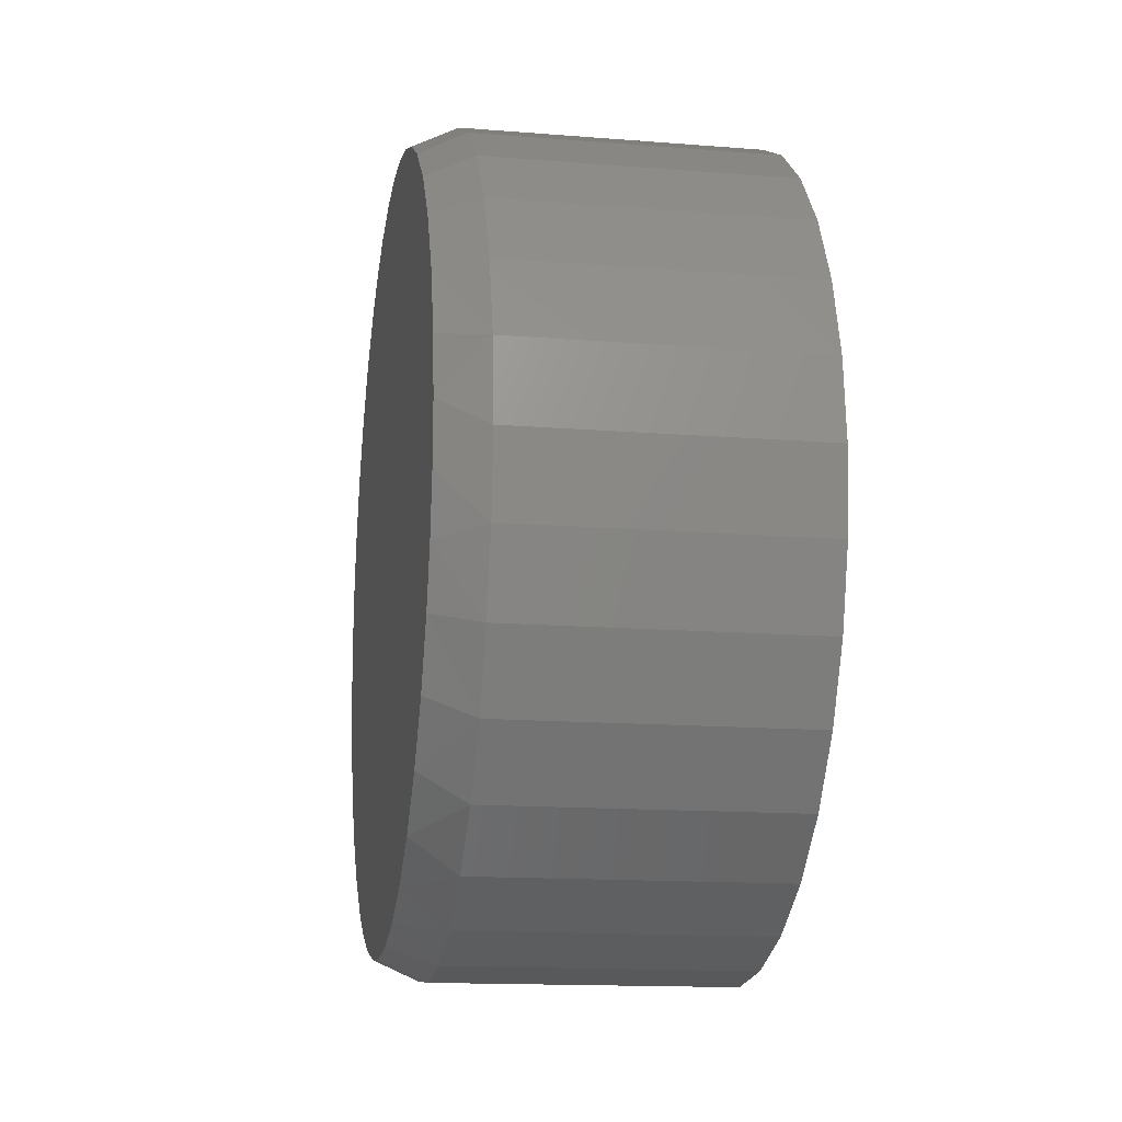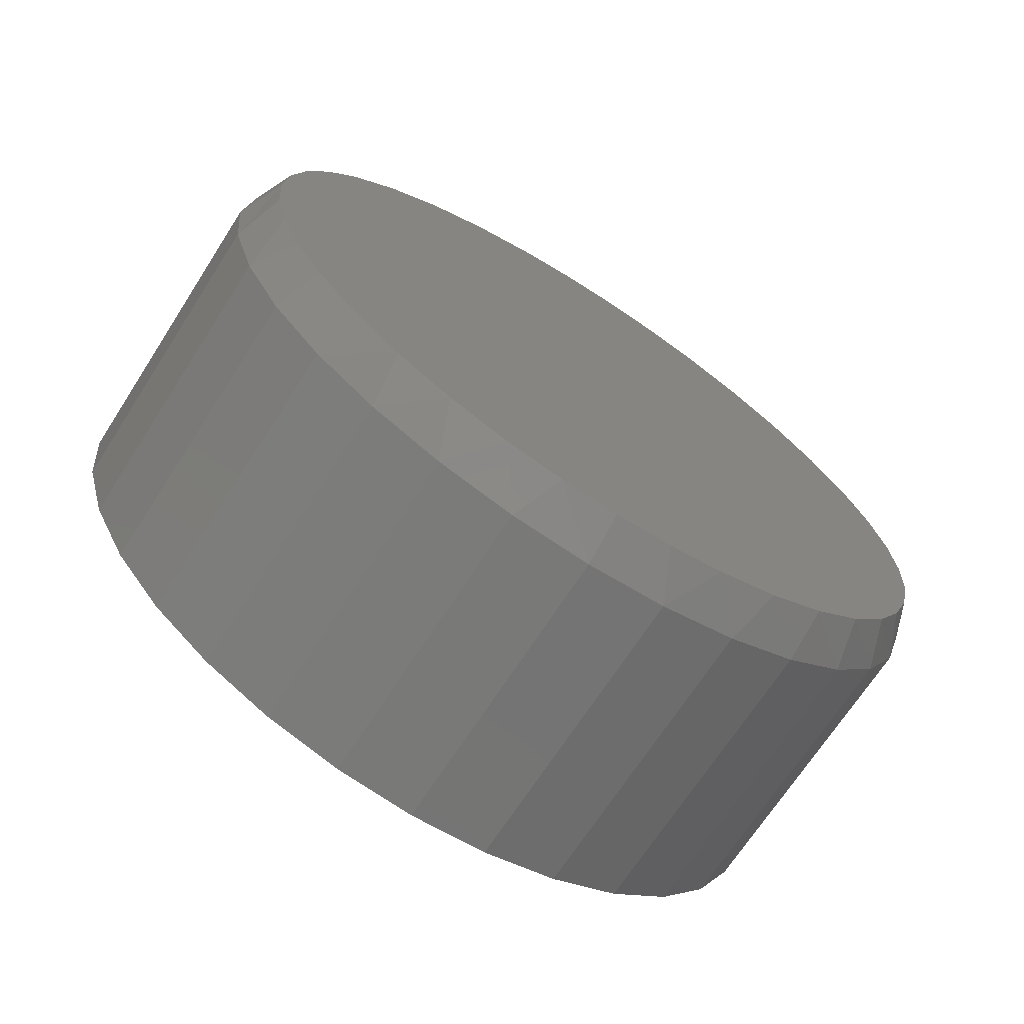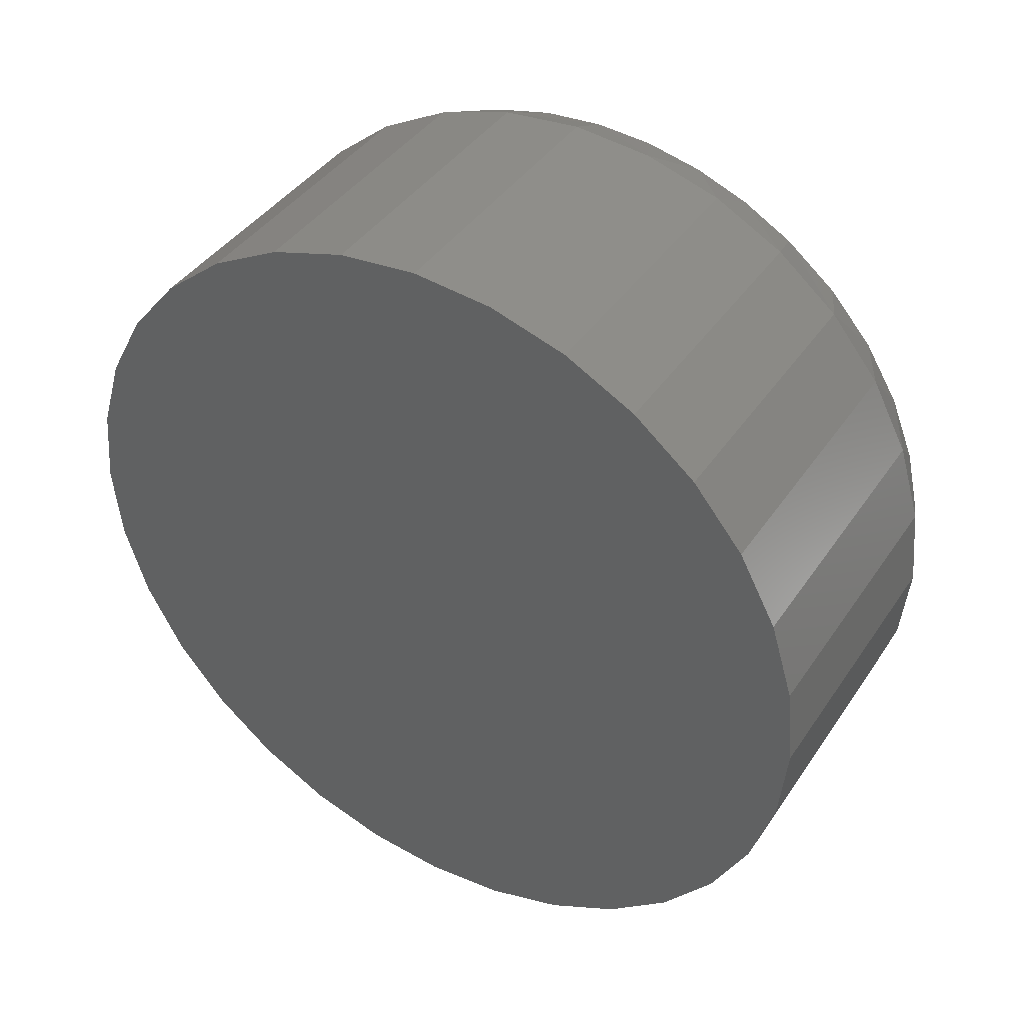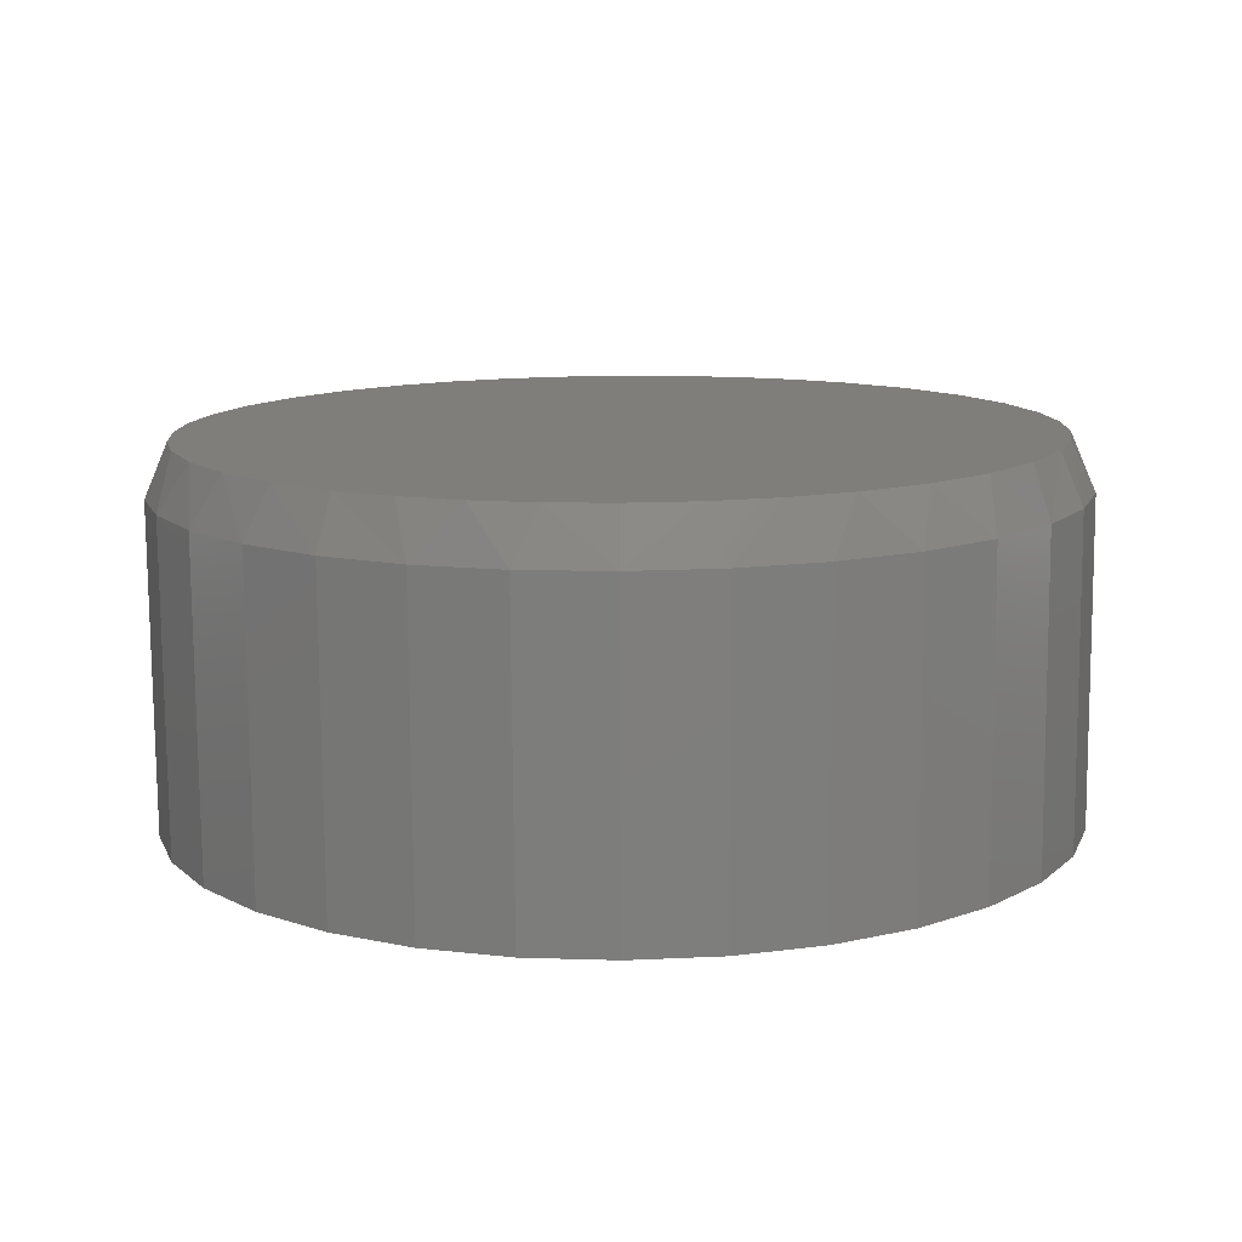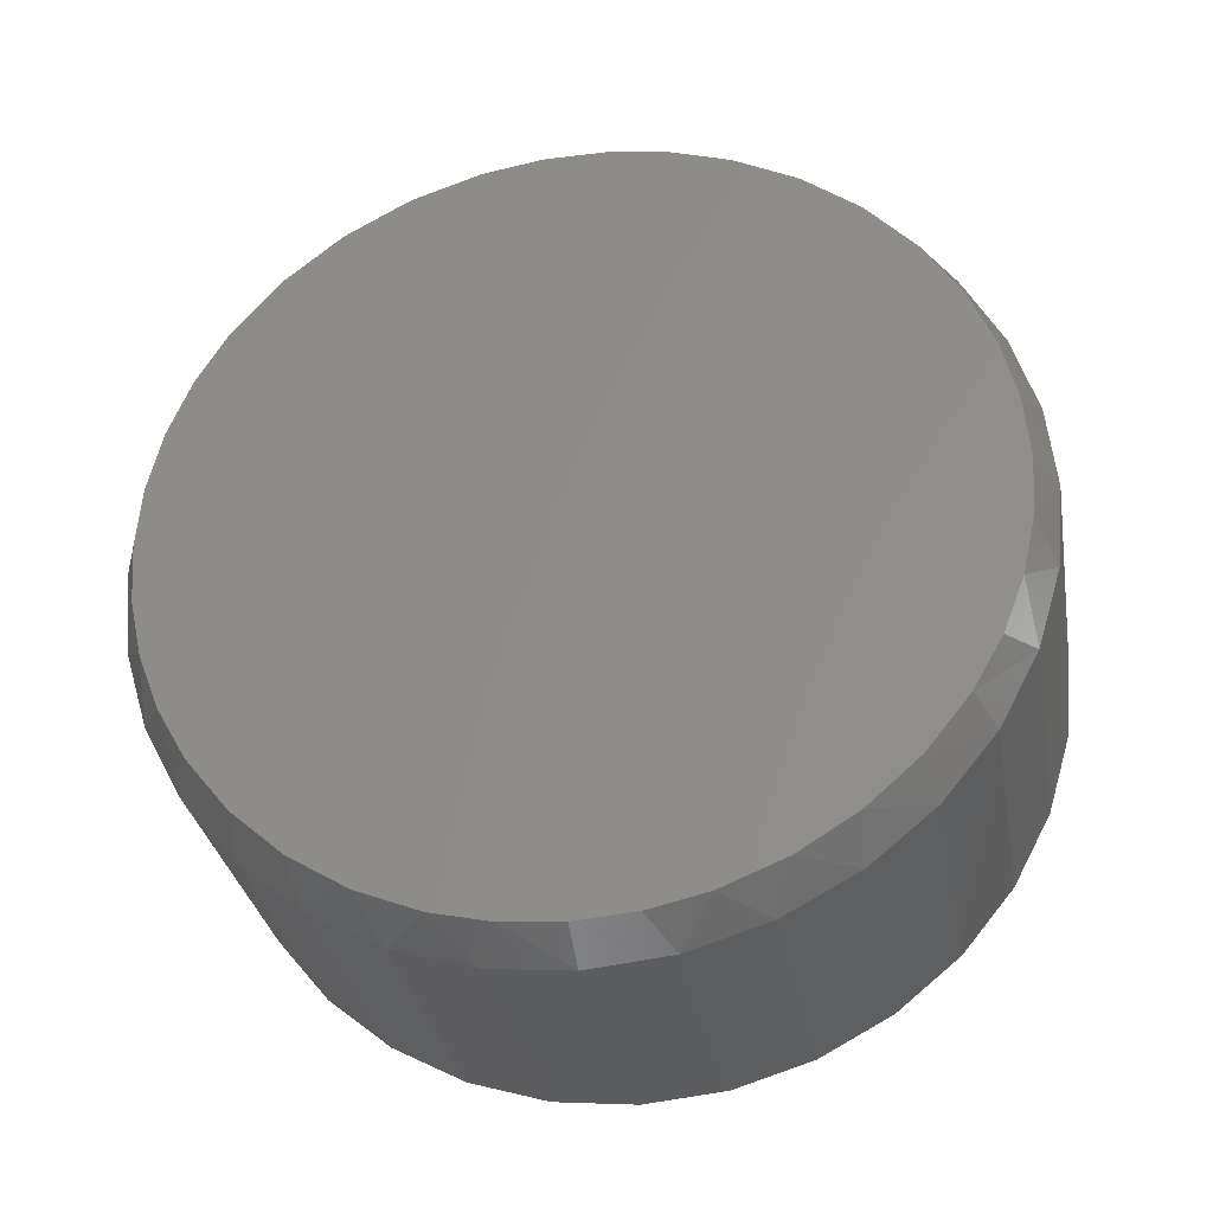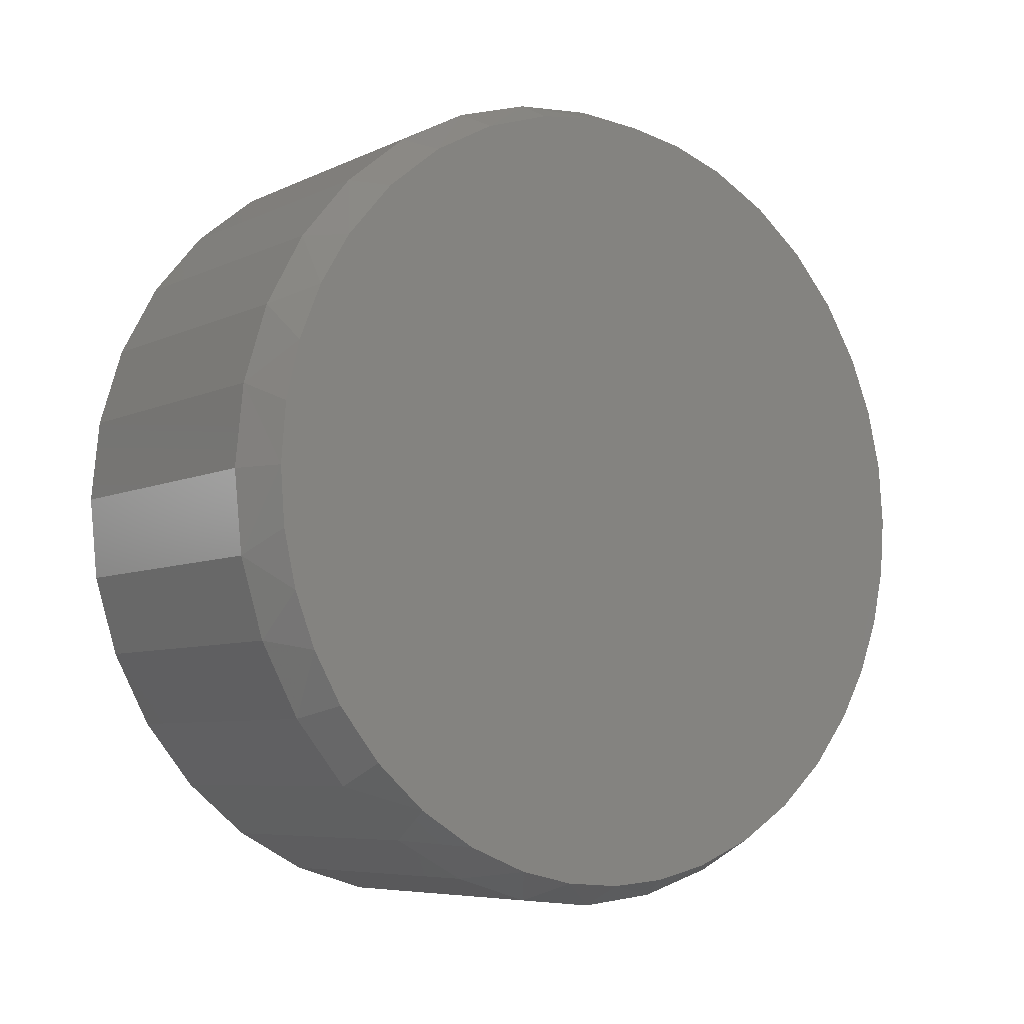
<metadata>
{"format":"stl","ext":"stl","renderer":"f3d","projection":"perspective","resolution":1024,"background":"white","views":[{"elev":-15.0,"azim":-9.6,"up":"+Y"},{"elev":-69.4,"azim":-122.8,"up":"+Z"},{"elev":40.8,"azim":120.9,"up":"+Y"},{"elev":-77.9,"azim":-89.6,"up":"+Y"},{"elev":-31.6,"azim":-80.0,"up":"+Z"},{"elev":-6.7,"azim":-126.8,"up":"+Z"}]}
</metadata>
<code>
# stl→obj: 103 verts, 202 faces
v -0.6328 -0.04978 0.7165
v -0.6328 0.06005 0.7169
v -0.6328 0.1687 0.7006
v -0.6328 -0.1583 0.6994
v -0.6328 0.007895 -0.7188
v -0.6328 -0.09856 -0.7109
v -0.6328 0.1144 -0.7109
v -0.6328 -0.2027 -0.6873
v -0.6328 0.2185 -0.6873
v -0.6328 -0.3164 -0.6415
v -0.6328 0.3322 -0.6415
v -0.6328 -0.4207 -0.5771
v -0.6328 0.4365 -0.5771
v -0.6328 -0.5126 -0.4958
v -0.6328 0.5284 -0.4958
v -0.6328 -0.5893 -0.4002
v -0.6328 0.605 -0.4002
v -0.6328 -0.6416 -0.308
v -0.6328 0.6574 -0.308
v -0.6328 -0.6798 -0.2091
v -0.6328 0.6956 -0.2091
v -0.6328 -0.7031 -0.1057
v -0.6328 0.7189 -0.1057
v -0.6328 -0.7109 1.699e-07
v -0.6328 0.7267 -1.737e-16
v -0.6328 -0.702 0.113
v -0.6328 0.7183 0.1095
v -0.6328 -0.6754 0.2232
v -0.6328 0.6934 0.2164
v -0.6328 -0.6318 0.3279
v -0.6328 0.6524 0.3183
v -0.6328 -0.5637 0.4358
v -0.6328 0.5964 0.4128
v -0.6328 -0.4777 0.53
v -0.6328 0.5112 0.5132
v -0.6328 -0.3763 0.6075
v -0.6328 0.4092 0.5964
v -0.6328 -0.2629 0.6659
v -0.6328 0.2937 0.6596
v -0.5469 0.7658 -2.784e-16
v 0 0.7658 -9.282e-17
v -0.5469 0.7512 -0.1479
v 0 0.7512 -0.1479
v -0.5469 0.7081 -0.29
v 0 0.7081 -0.29
v -0.5469 0.6381 -0.4211
v 0 0.6381 -0.4211
v -0.5469 0.5438 -0.5359
v 0 0.5438 -0.5359
v -0.5469 0.429 -0.6302
v 0 0.429 -0.6302
v -0.5469 0.2979 -0.7002
v 0 0.2979 -0.7002
v -0.5469 0.1558 -0.7433
v 0 0.1558 -0.7433
v -0.5469 0.007895 -0.7579
v 0 0.007895 -0.7579
v -0.5469 -0.14 -0.7433
v 0 -0.14 -0.7433
v -0.5469 -0.2821 -0.7002
v 0 -0.2821 -0.7002
v -0.5469 -0.4132 -0.6302
v 0 -0.4132 -0.6302
v -0.5469 -0.528 -0.5359
v 0 -0.528 -0.5359
v -0.5469 -0.6223 -0.4211
v 0 -0.6223 -0.4211
v -0.5469 -0.6923 -0.29
v 0 -0.6923 -0.29
v -0.5469 -0.7354 -0.1479
v 0 -0.7354 -0.1479
v -0.5469 -0.75 9.281e-17
v 0 -0.75 9.281e-17
v -0.5469 -0.7354 0.1479
v 0 -0.7354 0.1479
v -0.5469 -0.6923 0.29
v 0 -0.6923 0.29
v -0.5469 -0.6223 0.4211
v 0 -0.6223 0.4211
v -0.5469 -0.528 0.5359
v 0 -0.528 0.5359
v -0.5469 -0.4132 0.6302
v 0 -0.4132 0.6302
v -0.5469 -0.2821 0.7002
v 0 -0.2821 0.7002
v -0.5469 -0.14 0.7433
v 0 -0.14 0.7433
v -0.5469 0.007895 0.7579
v 0 0.007895 0.7579
v -0.5469 0.1558 0.7433
v 0 0.1558 0.7433
v -0.5469 0.2979 0.7002
v 0 0.2979 0.7002
v -0.5469 0.429 0.6302
v 0 0.429 0.6302
v -0.5469 0.5438 0.5359
v 0 0.5438 0.5359
v -0.5469 0.6381 0.4211
v 0 0.6381 0.4211
v -0.5469 0.7081 0.29
v 0 0.7081 0.29
v -0.5469 0.7512 0.1479
v 0 0.7512 0.1479
f 1 2 3
f 3 4 1
f 5 6 7
f 7 6 8
f 7 8 9
f 9 8 10
f 9 10 11
f 11 10 12
f 11 12 13
f 13 12 14
f 13 14 15
f 15 14 16
f 15 16 17
f 17 16 18
f 17 18 19
f 19 18 20
f 19 20 21
f 21 20 22
f 21 22 23
f 23 22 24
f 23 24 25
f 25 24 26
f 25 26 27
f 27 26 28
f 27 28 29
f 29 28 30
f 29 30 31
f 31 30 32
f 31 32 33
f 33 32 34
f 33 34 35
f 35 34 36
f 35 36 37
f 37 36 38
f 37 38 39
f 39 38 4
f 39 4 3
f 40 41 42
f 42 41 43
f 42 43 44
f 44 43 45
f 44 45 46
f 46 45 47
f 46 47 48
f 48 47 49
f 48 49 50
f 50 49 51
f 50 51 52
f 52 51 53
f 52 53 54
f 54 53 55
f 54 55 56
f 56 55 57
f 56 57 58
f 58 57 59
f 58 59 60
f 60 59 61
f 60 61 62
f 62 61 63
f 62 63 64
f 64 63 65
f 64 65 66
f 66 65 67
f 66 67 68
f 68 67 69
f 68 69 70
f 70 69 71
f 70 71 72
f 72 71 73
f 72 73 74
f 74 73 75
f 74 75 76
f 76 75 77
f 76 77 78
f 78 77 79
f 78 79 80
f 80 79 81
f 80 81 82
f 82 81 83
f 82 83 84
f 84 83 85
f 84 85 86
f 86 85 87
f 86 87 88
f 88 87 89
f 88 89 90
f 90 89 91
f 90 91 92
f 92 91 93
f 92 93 94
f 94 93 95
f 94 95 96
f 96 95 97
f 96 97 98
f 98 97 99
f 98 99 100
f 100 99 101
f 100 101 102
f 102 101 103
f 102 103 40
f 40 103 41
f 29 100 102
f 31 98 100
f 31 100 29
f 2 88 90
f 2 90 3
f 86 88 1
f 1 88 2
f 34 80 82
f 34 82 36
f 78 32 30
f 78 80 32
f 32 80 34
f 30 28 76
f 76 78 30
f 74 76 28
f 40 25 102
f 102 25 27
f 102 27 29
f 24 72 26
f 26 72 74
f 26 74 28
f 3 90 39
f 39 90 92
f 39 92 37
f 37 92 94
f 37 94 35
f 35 94 96
f 35 96 33
f 33 96 98
f 33 98 31
f 36 82 38
f 38 82 84
f 38 84 4
f 4 84 86
f 4 86 1
f 42 44 21
f 21 44 19
f 48 50 13
f 50 52 11
f 13 50 11
f 52 54 9
f 11 52 9
f 10 8 60
f 8 58 60
f 6 58 8
f 62 12 10
f 10 60 62
f 12 62 64
f 20 18 68
f 20 68 70
f 21 23 42
f 42 23 25
f 42 25 40
f 20 70 22
f 22 70 72
f 22 72 24
f 13 15 48
f 48 15 17
f 48 17 46
f 46 17 19
f 46 19 44
f 9 54 7
f 7 54 56
f 7 56 5
f 5 56 58
f 5 58 6
f 12 64 14
f 14 64 66
f 14 66 16
f 16 66 68
f 16 68 18
f 87 91 89
f 91 87 93
f 93 87 85
f 93 85 95
f 95 85 83
f 95 83 97
f 97 83 81
f 97 81 99
f 99 81 79
f 99 79 101
f 101 79 77
f 101 77 103
f 103 77 75
f 103 75 41
f 41 75 73
f 41 73 43
f 43 73 71
f 43 71 45
f 45 71 69
f 45 69 47
f 47 69 67
f 47 67 49
f 49 67 65
f 49 65 51
f 51 65 63
f 51 63 53
f 53 63 61
f 53 61 55
f 55 61 59
f 55 59 57

</code>
